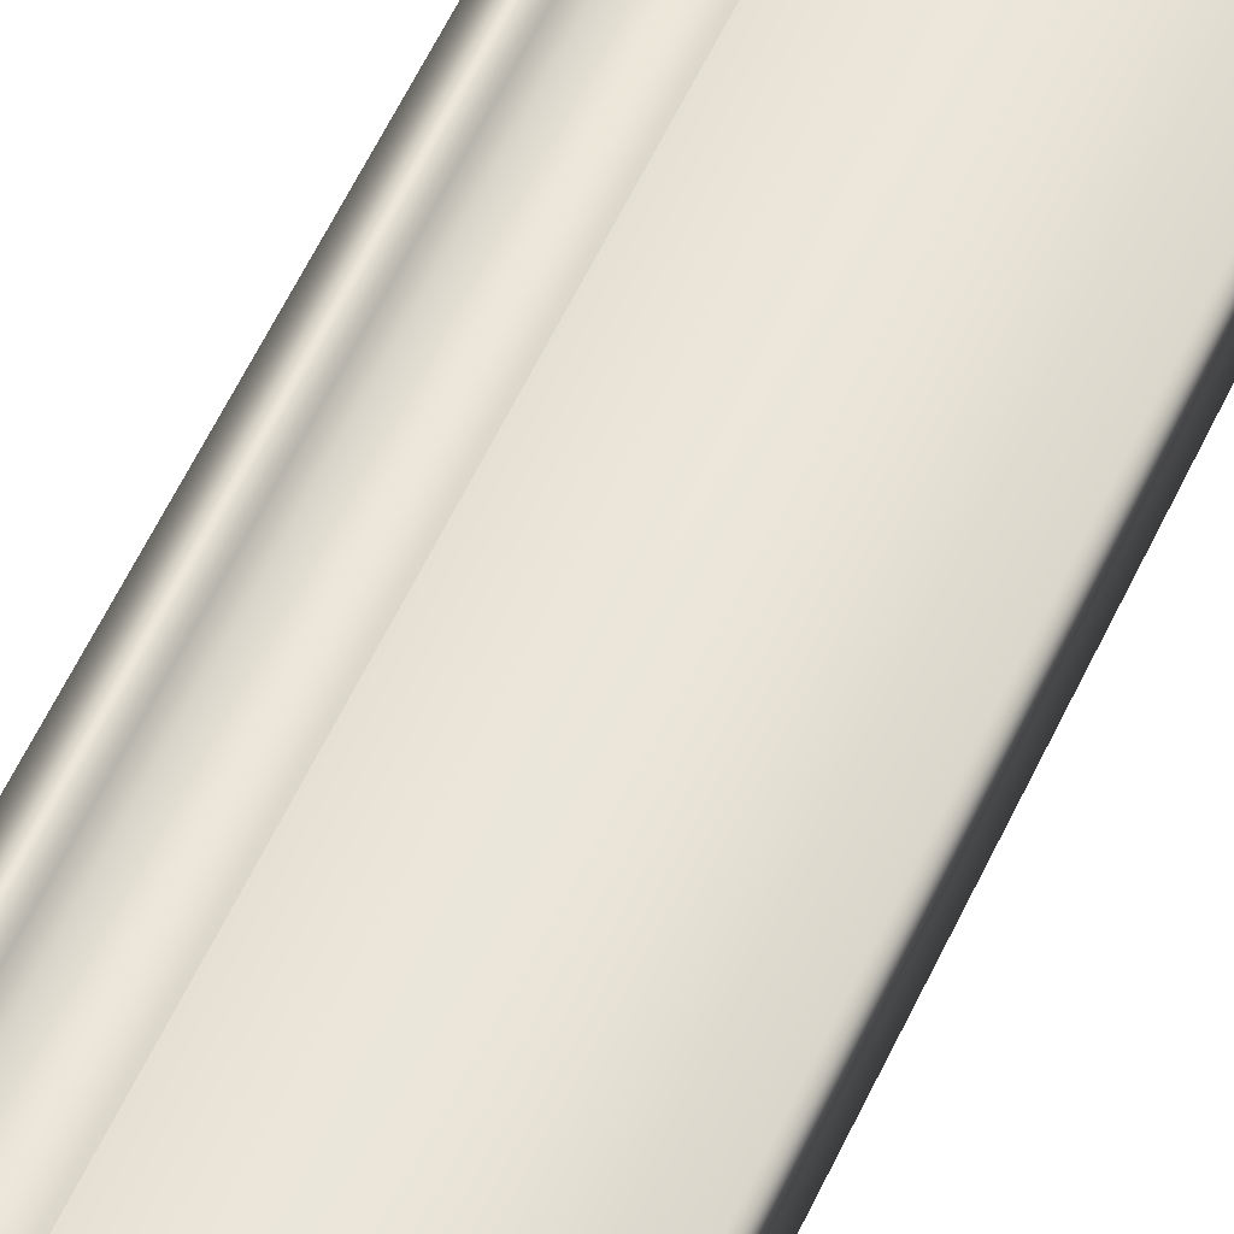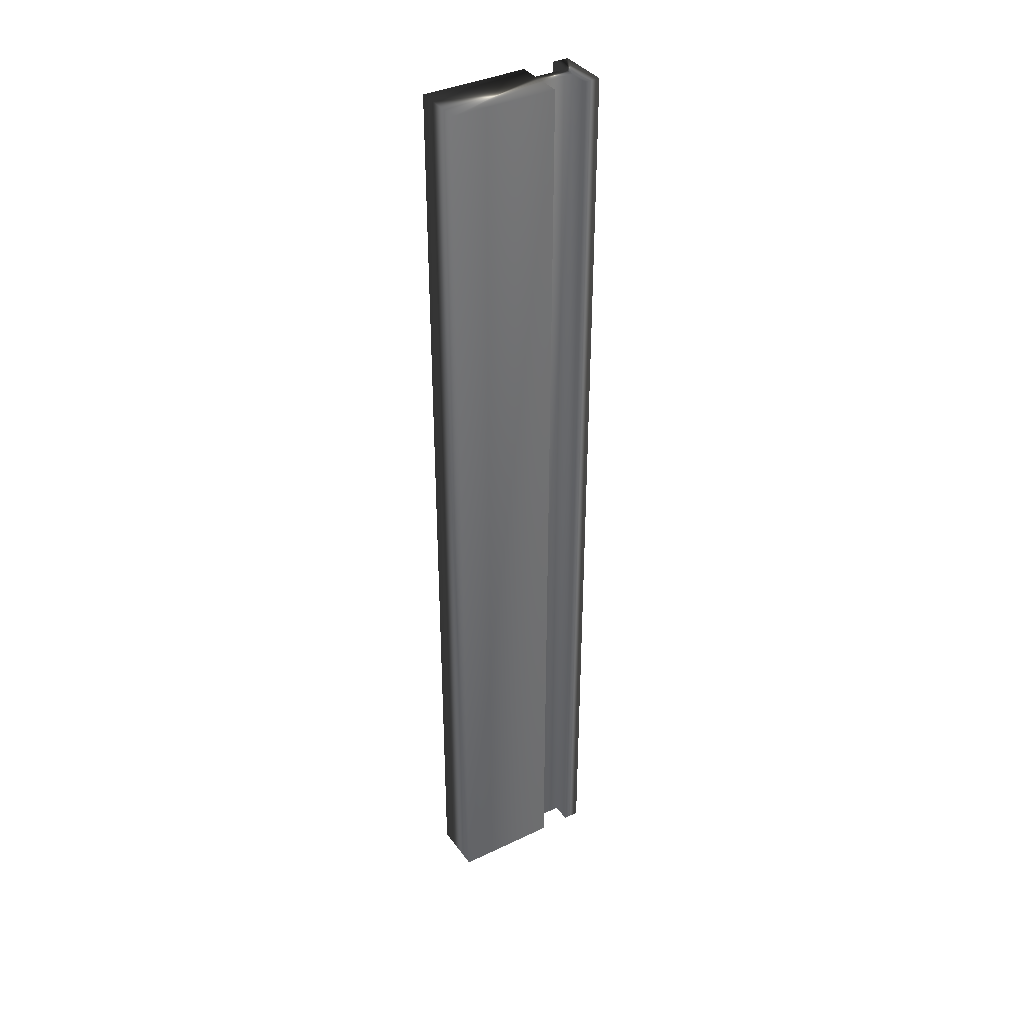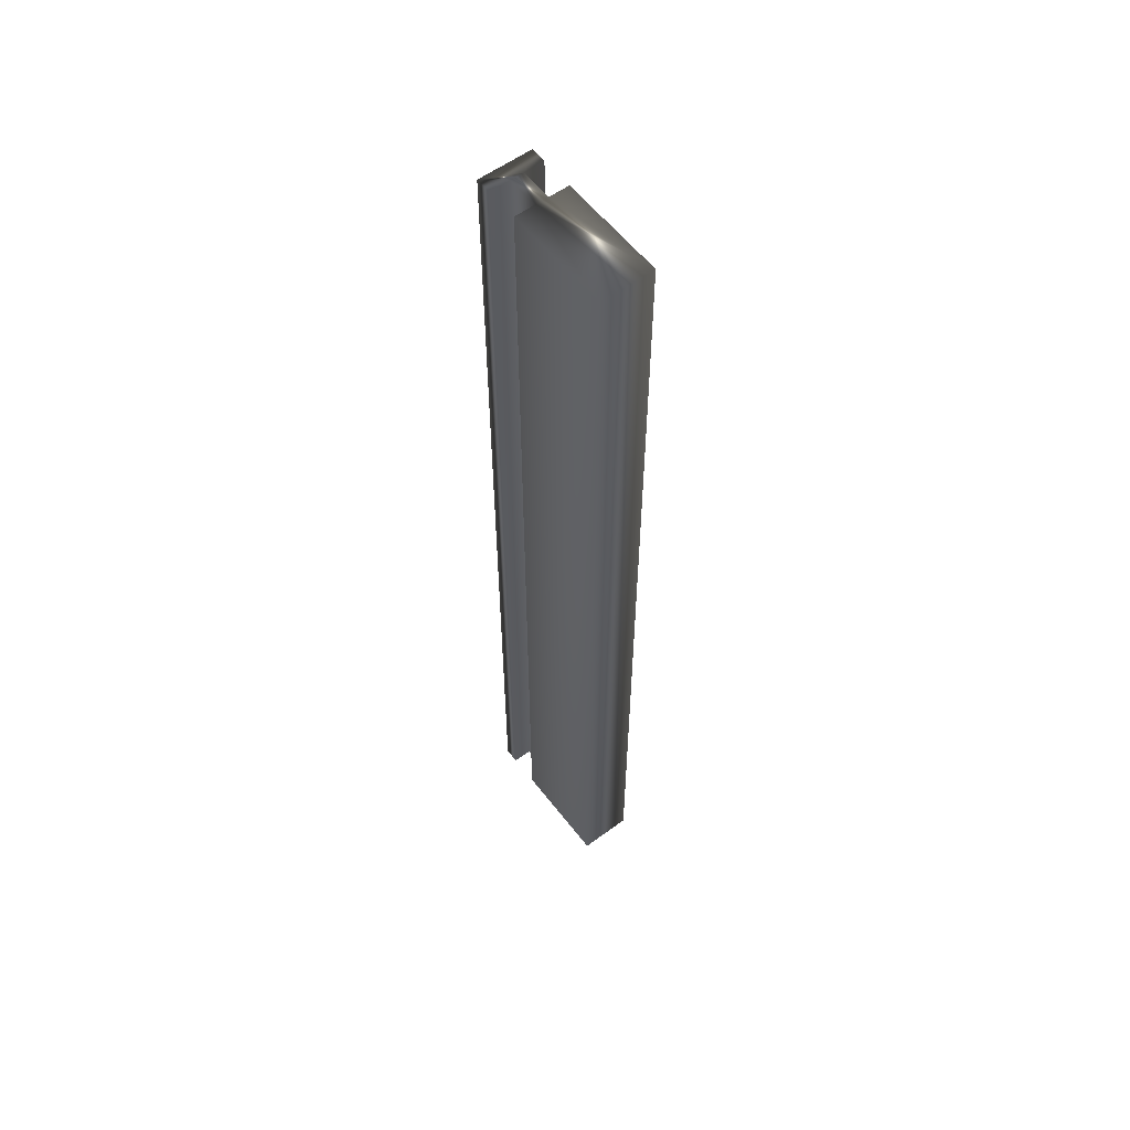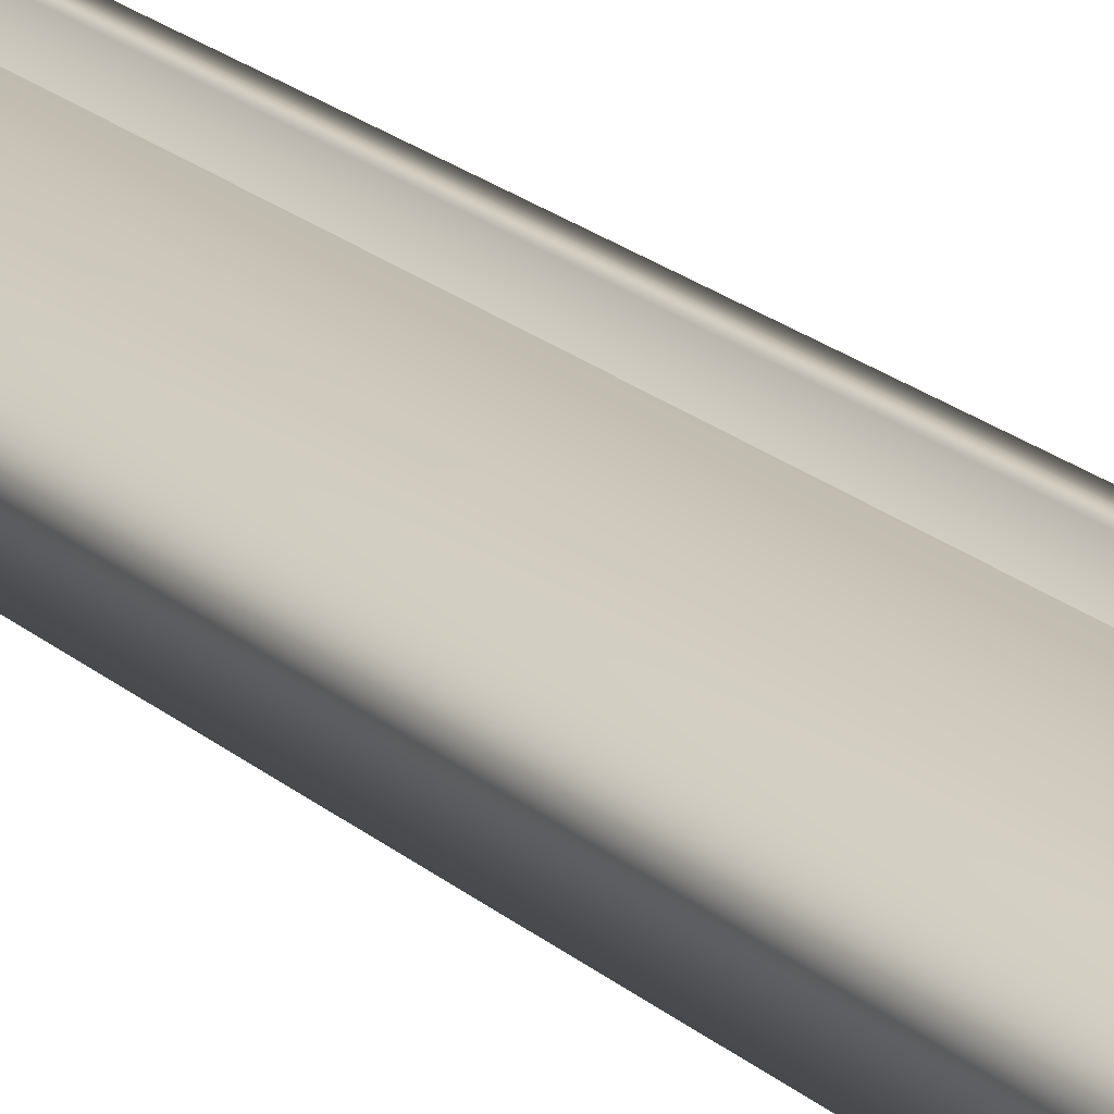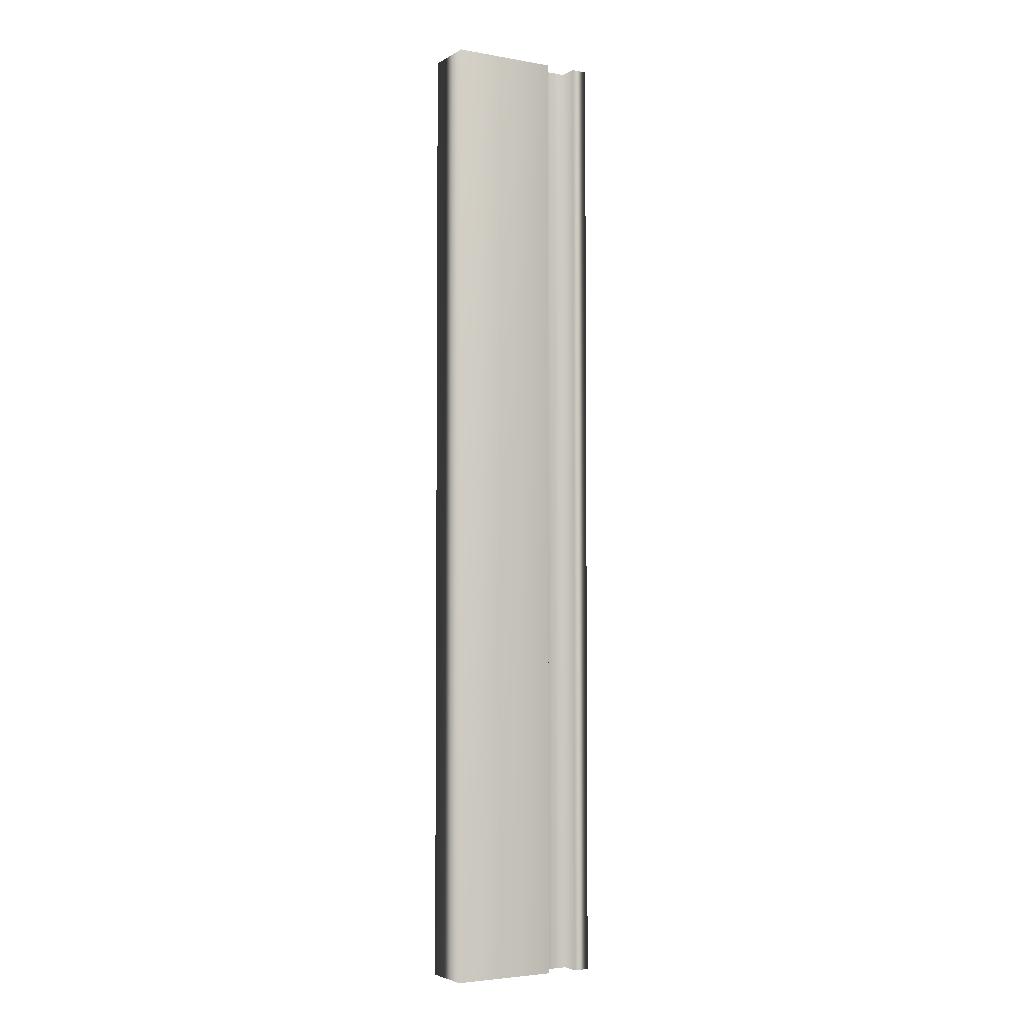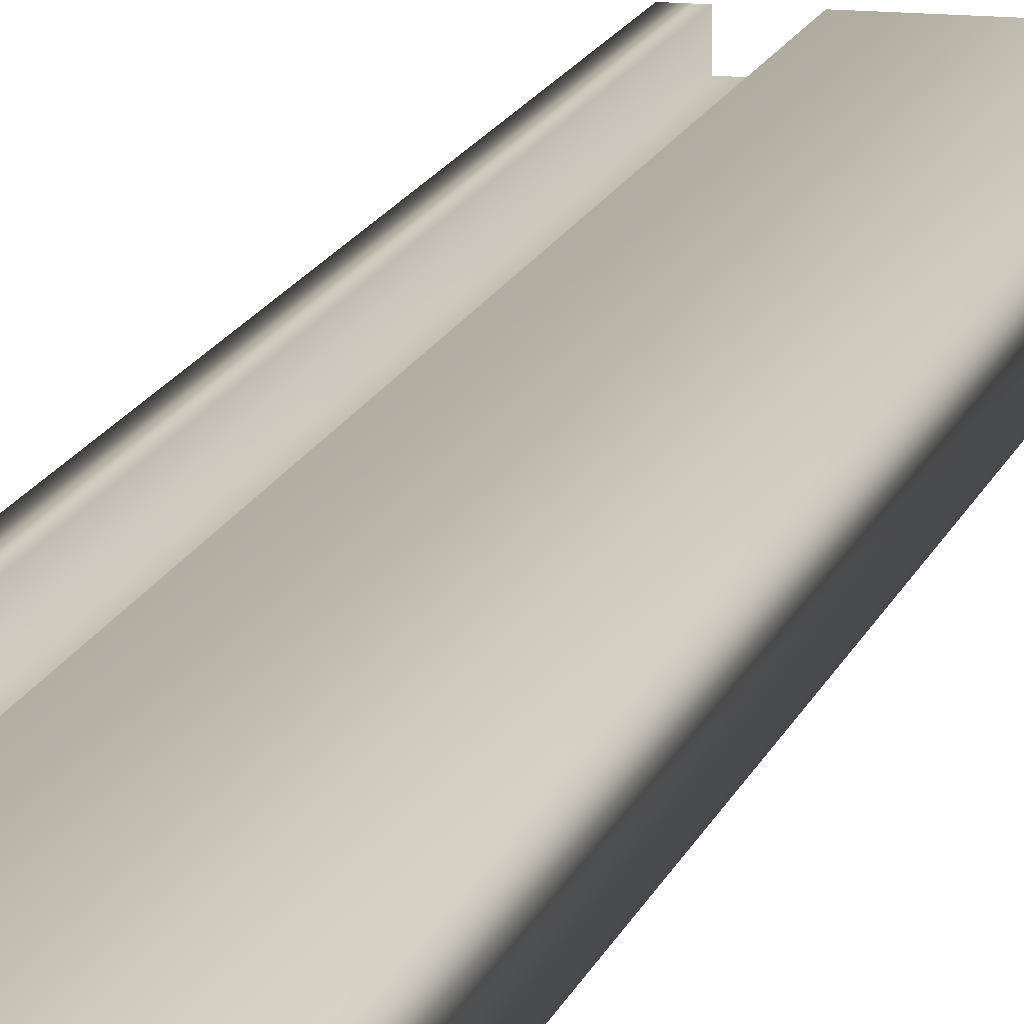
<metadata>
{"format":"obj","ext":"obj","renderer":"f3d","projection":"perspective","resolution":1024,"background":"white","views":[{"elev":56.4,"azim":24.4,"up":"+Y"},{"elev":37.4,"azim":148.5,"up":"+Z"},{"elev":57.6,"azim":52.7,"up":"+Z"},{"elev":20.1,"azim":147.4,"up":"+Y"},{"elev":-3.9,"azim":150.1,"up":"+Z"},{"elev":13.6,"azim":13.7,"up":"+Y"}]}
</metadata>
<code>
v -81.93 9.521 87.96
v -81.93 9.521 91.75
v -81.87 9.521 87.96
v -81.87 9.521 91.75
v -81.87 9.443 87.96
v -81.87 9.443 91.75
v -81.74 9.443 87.96
v -81.74 9.443 91.75
v -81.74 9.521 87.96
v -81.74 9.521 91.75
v -81.33 9.521 87.96
v -81.33 9.521 91.75
v -81.33 9.312 87.96
v -81.33 9.312 91.75
v -81.74 9.312 87.96
v -81.74 9.312 91.75
v -81.74 9.391 87.96
v -81.74 9.391 91.75
v -81.87 9.391 87.96
v -81.87 9.391 91.75
v -81.87 9.312 91.75
v -81.93 9.312 91.75
v -81.93 9.312 87.96
v -81.87 9.312 87.96
f 1 2 3
f 3 2 4
f 5 3 6
f 6 3 4
f 5 6 7
f 7 6 8
f 9 7 10
f 10 7 8
f 9 10 11
f 11 10 12
f 13 11 14
f 14 11 12
f 13 14 15
f 15 14 16
f 17 15 18
f 18 15 16
f 17 18 19
f 19 18 20
f 21 20 22
f 22 20 6
f 22 6 2
f 2 6 4
f 6 20 8
f 8 20 18
f 8 18 12
f 12 18 14
f 14 18 16
f 12 10 8
f 1 23 2
f 2 23 22
f 24 23 19
f 19 23 1
f 19 1 5
f 5 1 3
f 19 5 17
f 17 5 7
f 17 7 13
f 13 7 11
f 11 7 9
f 13 15 17
f 24 19 21
f 21 19 20
f 24 21 23
f 23 21 22

</code>
